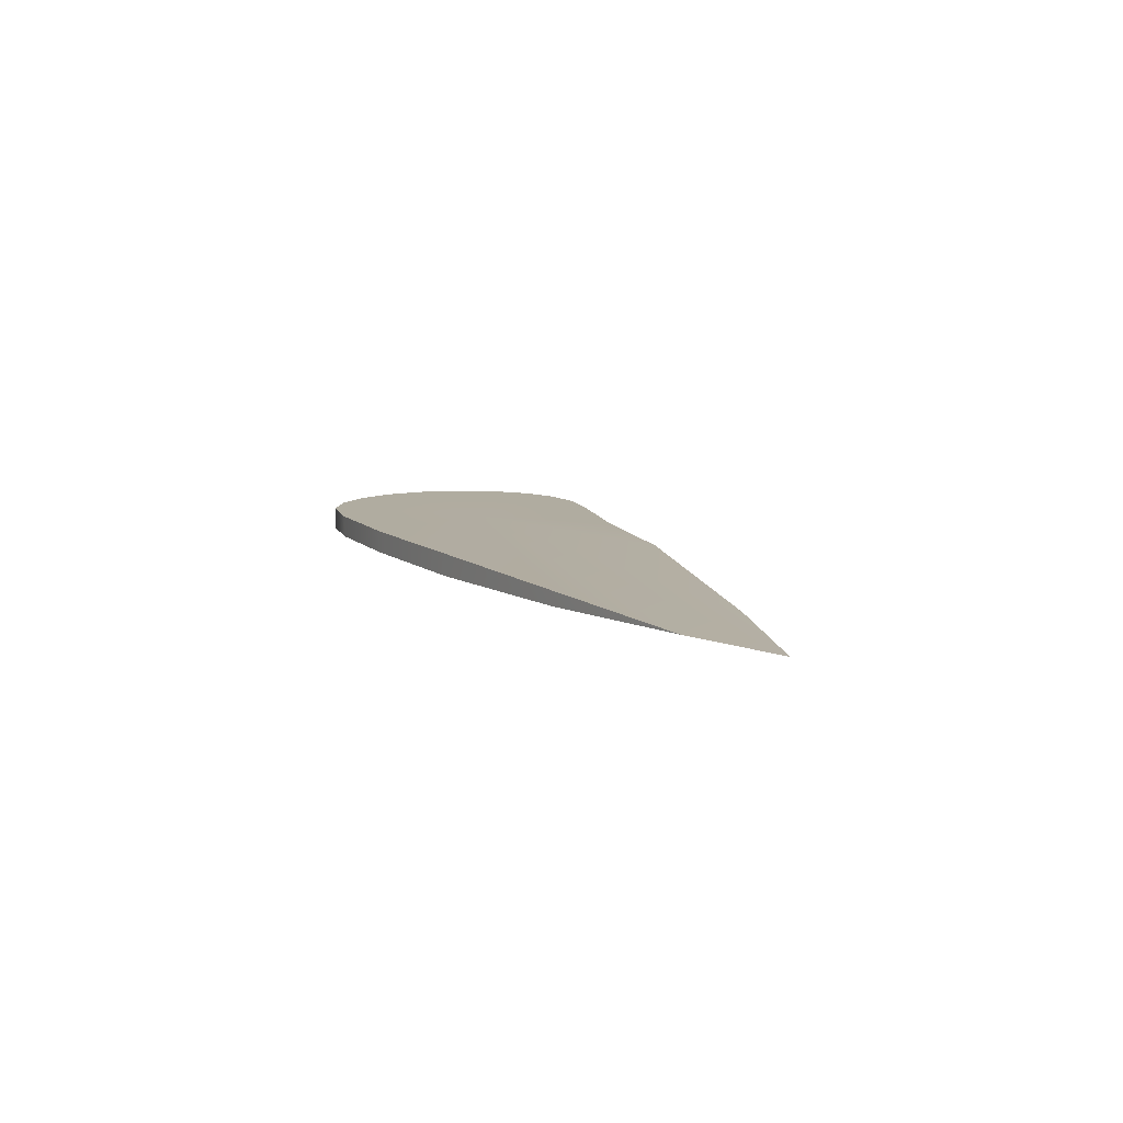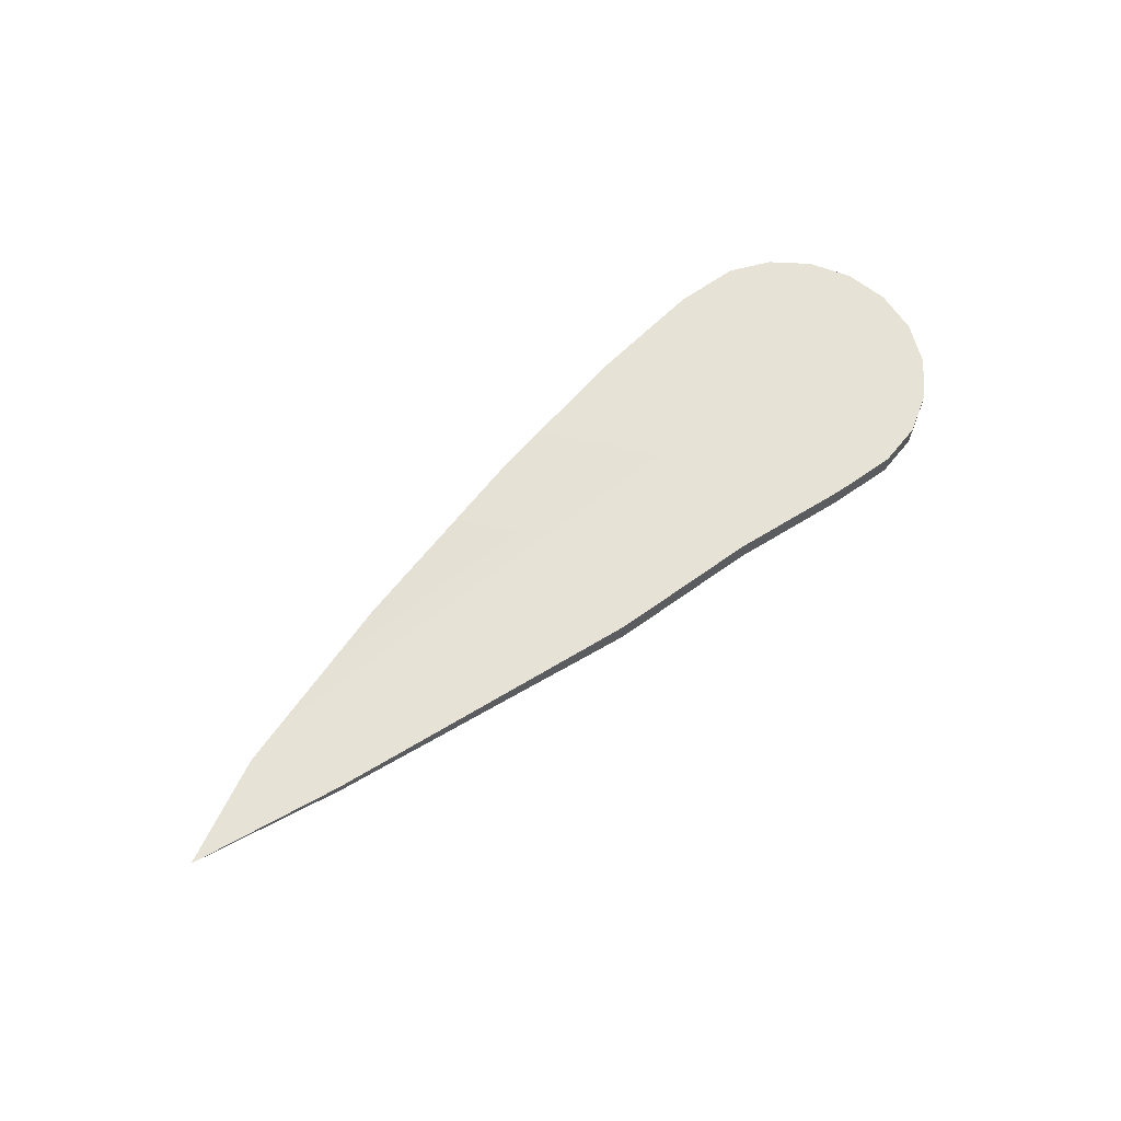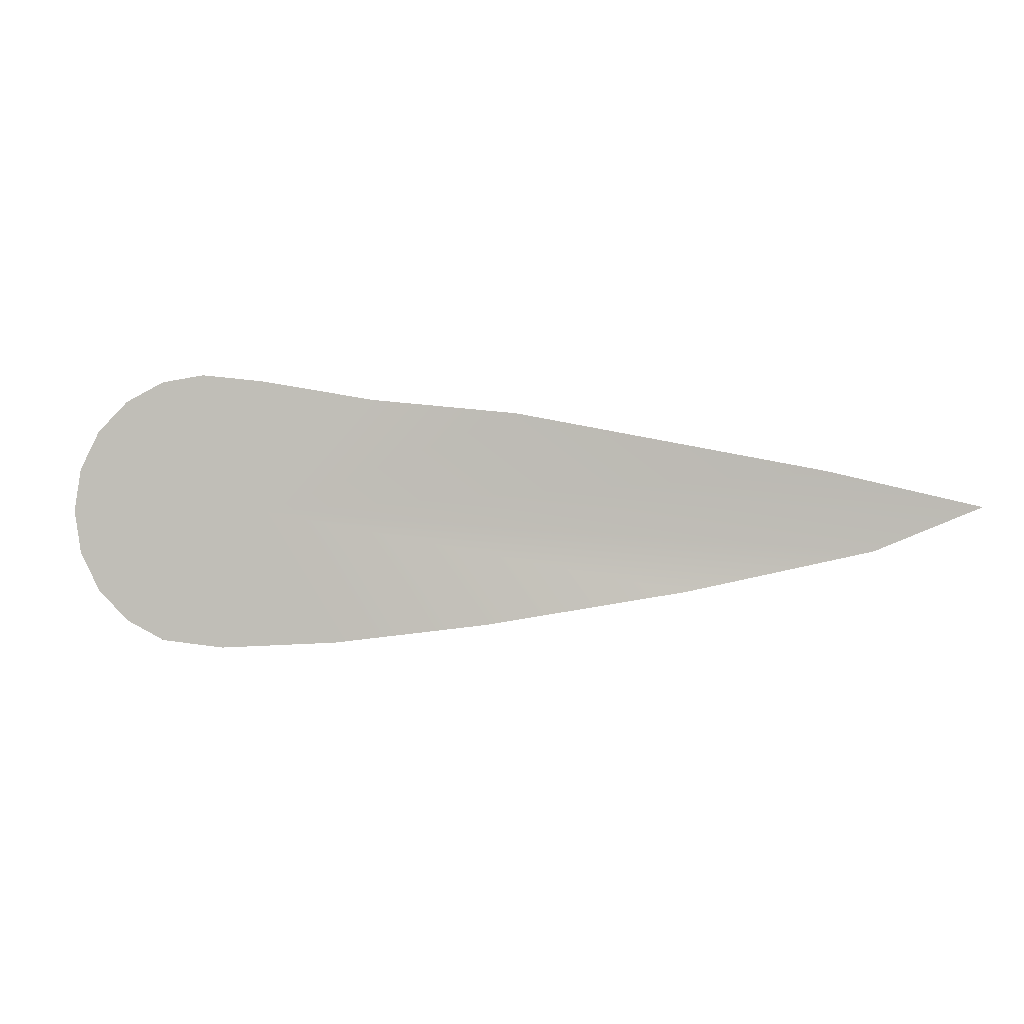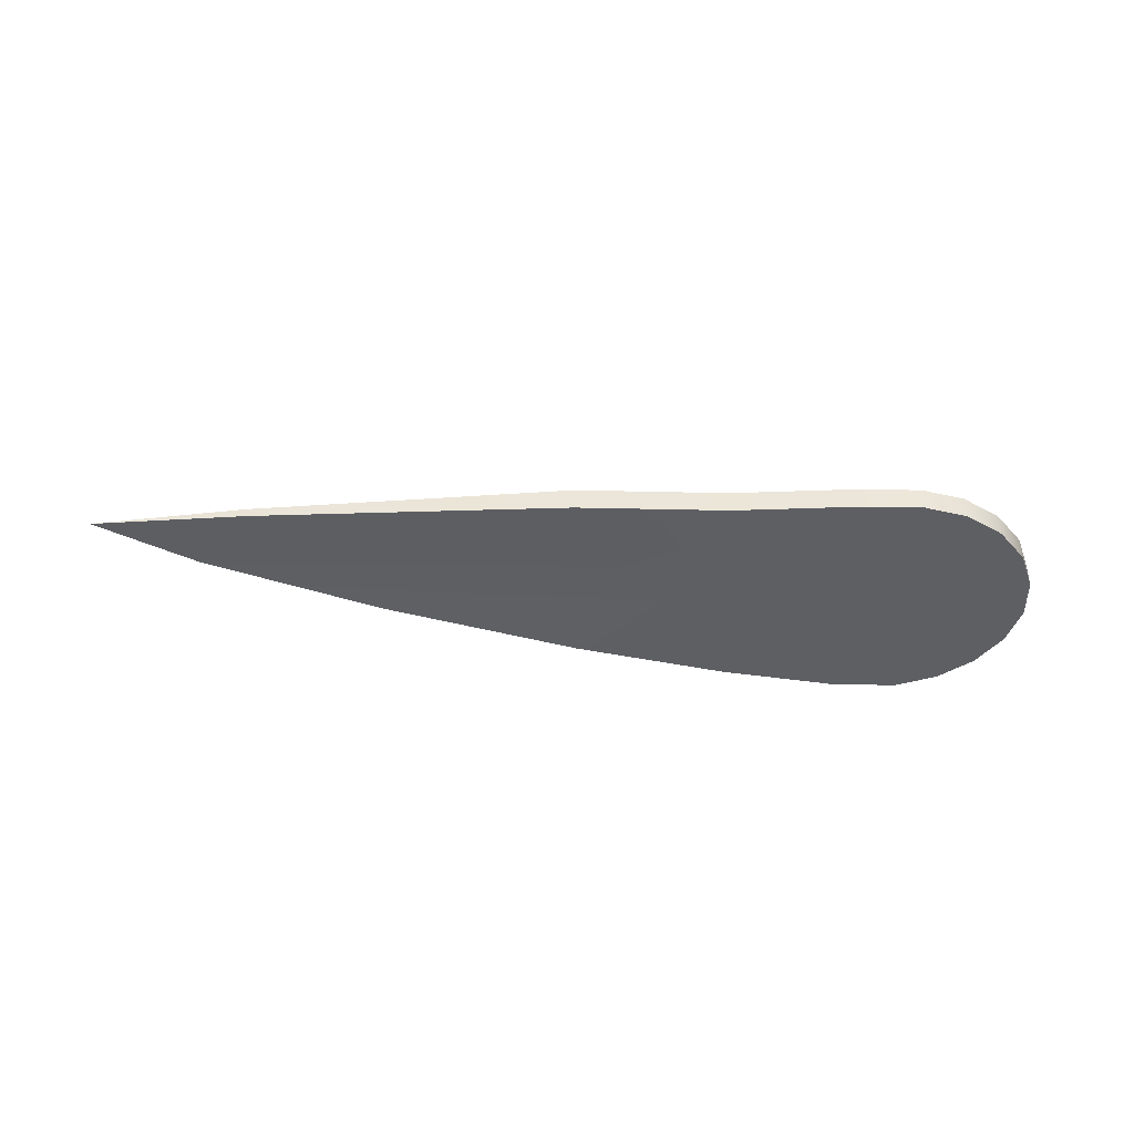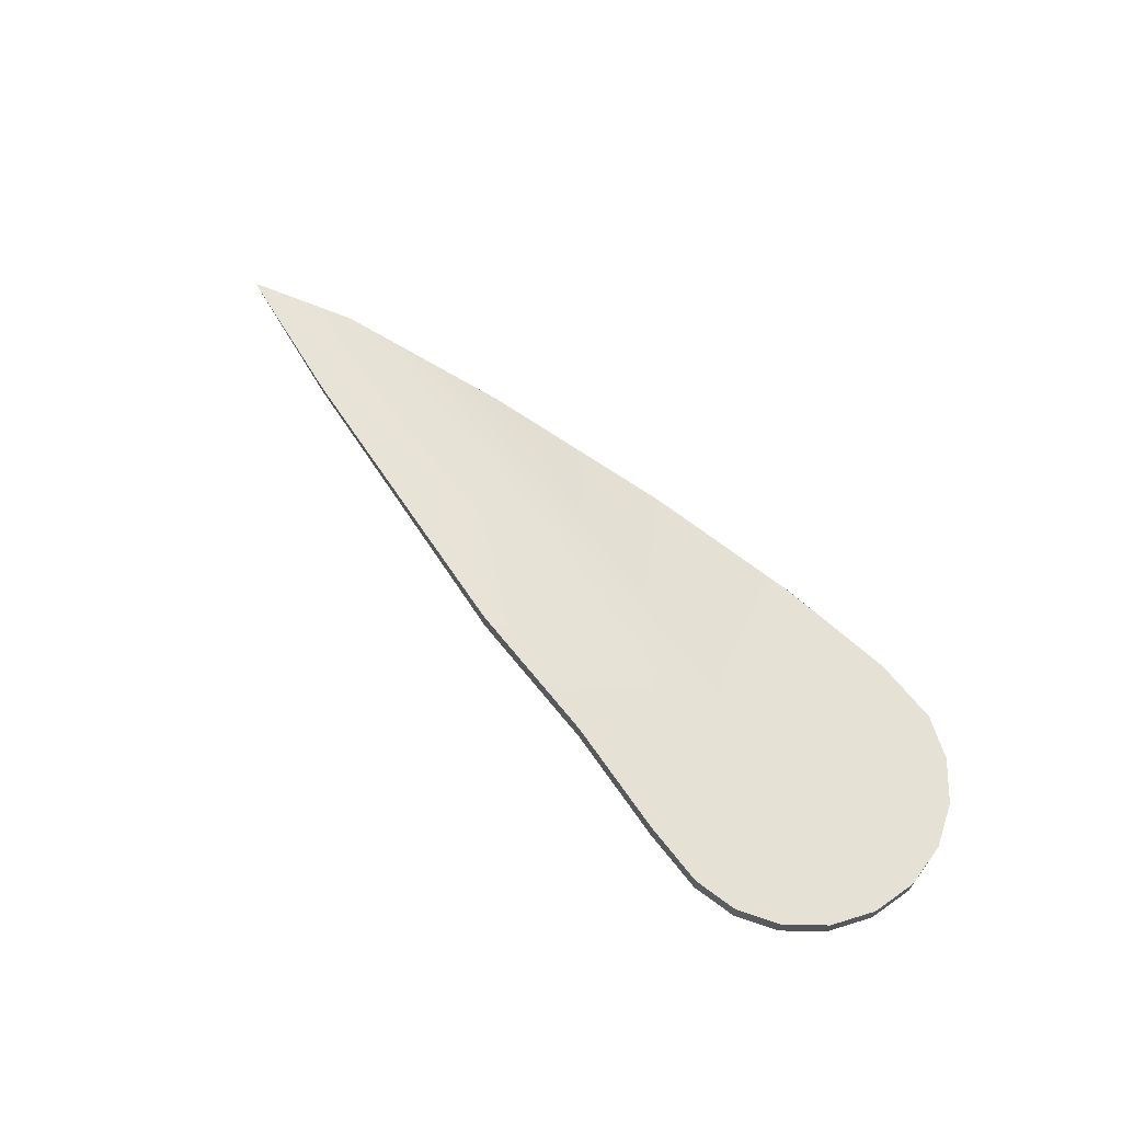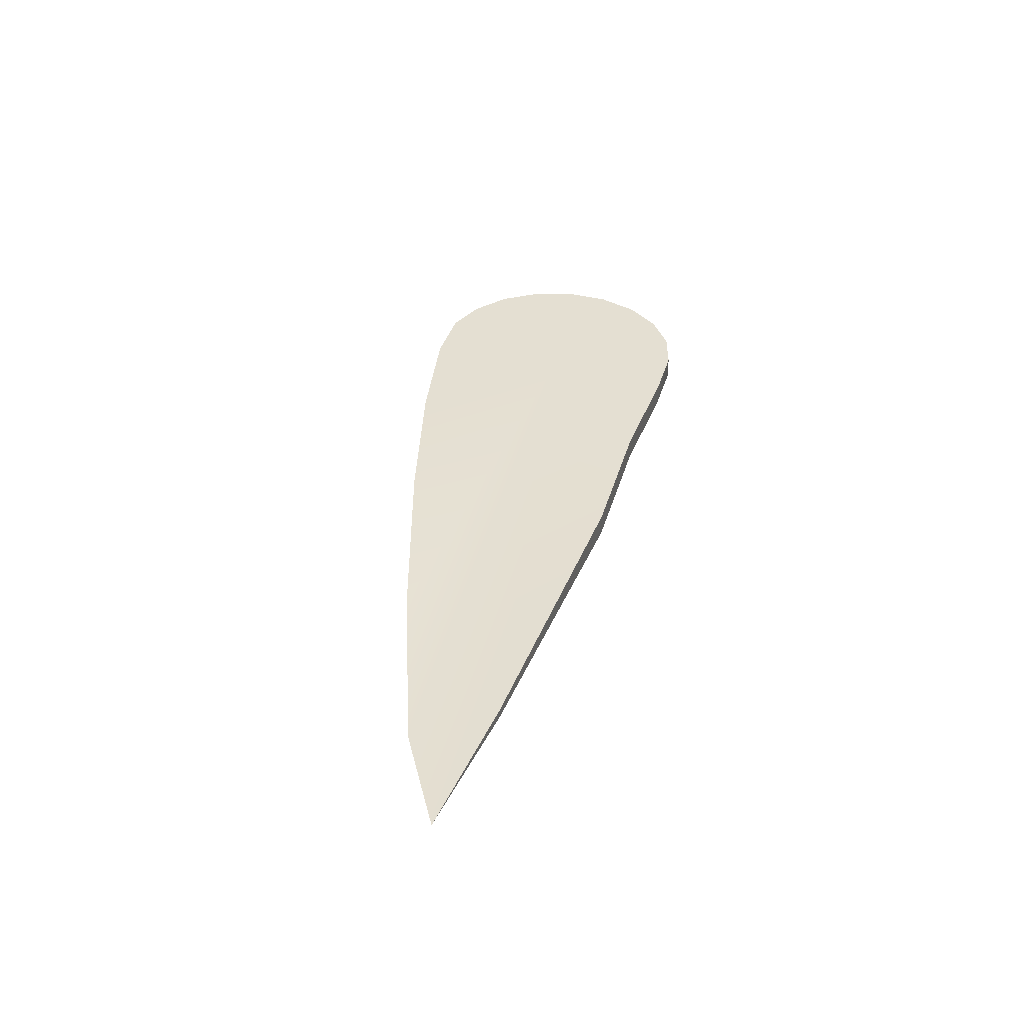
<metadata>
{"format":"obj","ext":"obj","renderer":"f3d","projection":"perspective","resolution":1024,"background":"white","views":[{"elev":9.9,"azim":68.3,"up":"+Z"},{"elev":63.1,"azim":138.1,"up":"+Z"},{"elev":0.8,"azim":9.7,"up":"+Y"},{"elev":-40.5,"azim":172.8,"up":"+Z"},{"elev":65.0,"azim":-134.2,"up":"+Z"},{"elev":37.0,"azim":99.5,"up":"+Z"}]}
</metadata>
<code>
g default
v 1.743 0.4794 0.01284
v 0.9542 0.6293 -0.004548
v 0.5739 0.6667 -0.004548
v 0.2756 0.718 -0.004548
v 0.1119 0.7357 -0.004548
v 0.000343 0.718 -0.004548
v -0.1003 0.6667 -0.004548
v -0.1802 0.5868 -0.004548
v -0.2315 0.4862 -0.004548
v -0.2491 0.3746 -0.004548
v -0.2315 0.263 -0.004548
v -0.1802 0.1624 -0.004548
v -0.1003 0.0825 -0.004548
v 0.000343 0.03122 -0.004548
v 0.164 0.01355 -0.004548
v 0.4733 0.03122 -0.004548
v 0.8744 0.0825 -0.004548
v 1.392 0.1727 0.005828
v 1.86 0.2778 0.0242
v 2.126 0.3894 0.0242
v 1.743 0.4794 0.03555
v 0.9542 0.6293 0.05294
v 0.5739 0.6667 0.05294
v 0.2756 0.718 0.05294
v 0.1119 0.7357 0.05294
v 0.000343 0.718 0.05294
v -0.1003 0.6667 0.05294
v -0.1802 0.5868 0.05294
v -0.2315 0.4862 0.05294
v -0.2491 0.3746 0.05294
v -0.2315 0.263 0.05294
v -0.1802 0.1624 0.05294
v -0.1003 0.0825 0.05294
v 0.000343 0.03122 0.05294
v 0.164 0.01355 0.05294
v 0.4733 0.03122 0.05294
v 0.8744 0.0825 0.05294
v 1.392 0.1727 0.04257
v 1.86 0.2778 0.0242
v 2.126 0.3894 0.0242
v 0.2803 0.3746 -0.004548
v 0.2803 0.3746 0.05294
g pCylinder1
f 1 2 21
f 21 2 22
f 2 3 22
f 22 3 23
f 3 4 23
f 23 4 24
f 4 5 24
f 24 5 25
f 5 6 25
f 25 6 26
f 6 7 26
f 26 7 27
f 7 8 27
f 27 8 28
f 8 9 28
f 28 9 29
f 9 10 29
f 29 10 30
f 10 11 30
f 30 11 31
f 11 12 31
f 31 12 32
f 12 13 32
f 32 13 33
f 13 14 33
f 33 14 34
f 14 15 34
f 34 15 35
f 15 16 35
f 35 16 36
f 16 17 36
f 36 17 37
f 17 18 37
f 37 18 38
f 19 39 18
f 18 39 38
f 19 20 39
f 39 20 40
f 20 1 40
f 1 21 40
f 2 1 41
f 3 2 41
f 4 3 41
f 5 4 41
f 6 5 41
f 7 6 41
f 8 7 41
f 9 8 41
f 10 9 41
f 11 10 41
f 12 11 41
f 13 12 41
f 14 13 41
f 15 14 41
f 16 15 41
f 17 16 41
f 18 17 41
f 19 18 41
f 20 19 41
f 1 20 41
f 21 22 42
f 22 23 42
f 23 24 42
f 24 25 42
f 25 26 42
f 26 27 42
f 27 28 42
f 28 29 42
f 29 30 42
f 30 31 42
f 31 32 42
f 32 33 42
f 33 34 42
f 34 35 42
f 35 36 42
f 36 37 42
f 37 38 42
f 38 39 42
f 39 40 42
f 40 21 42

</code>
